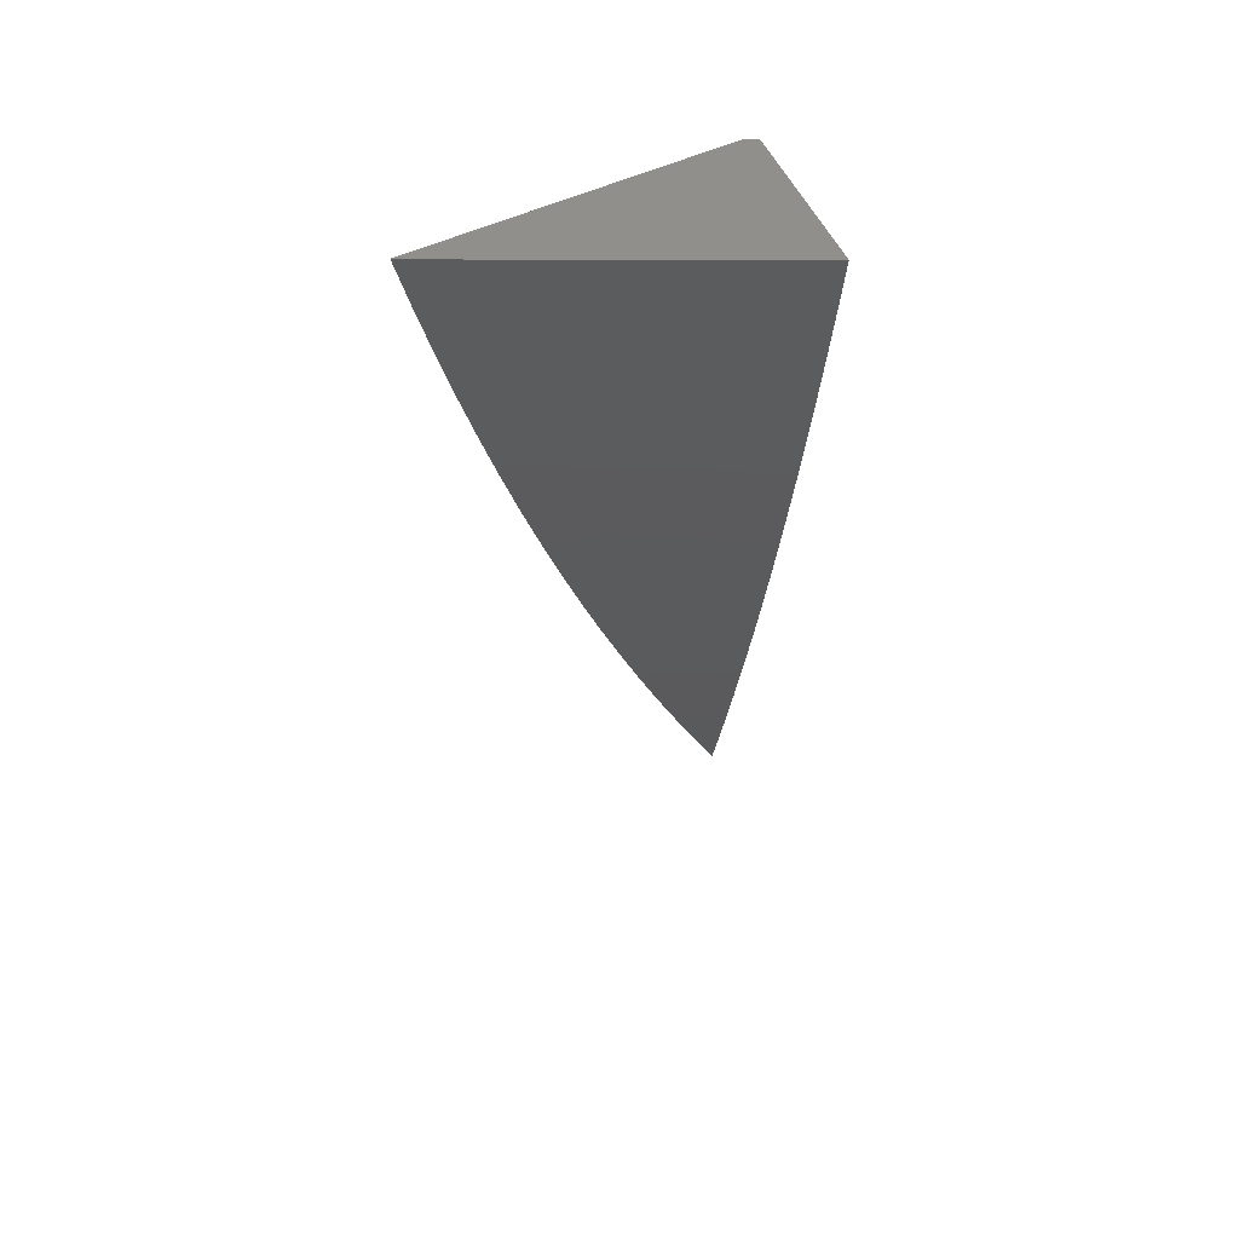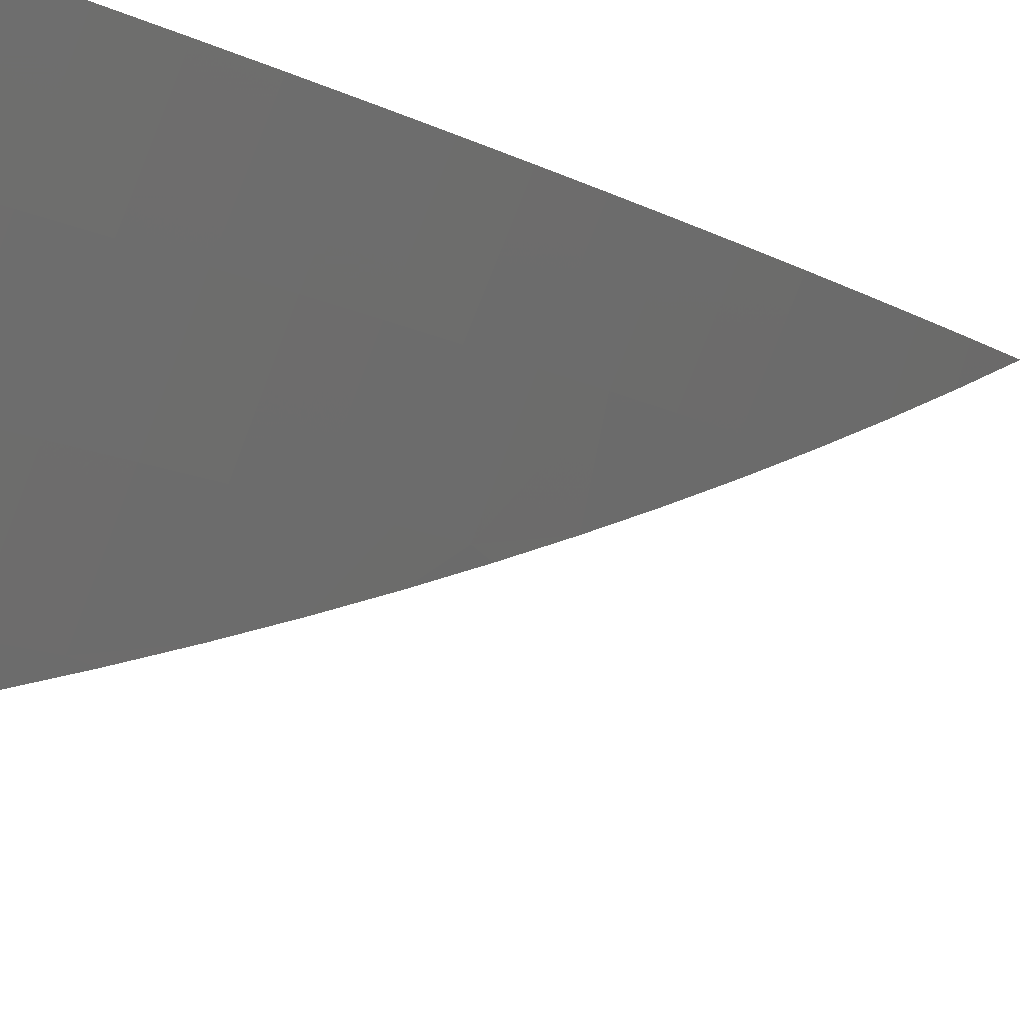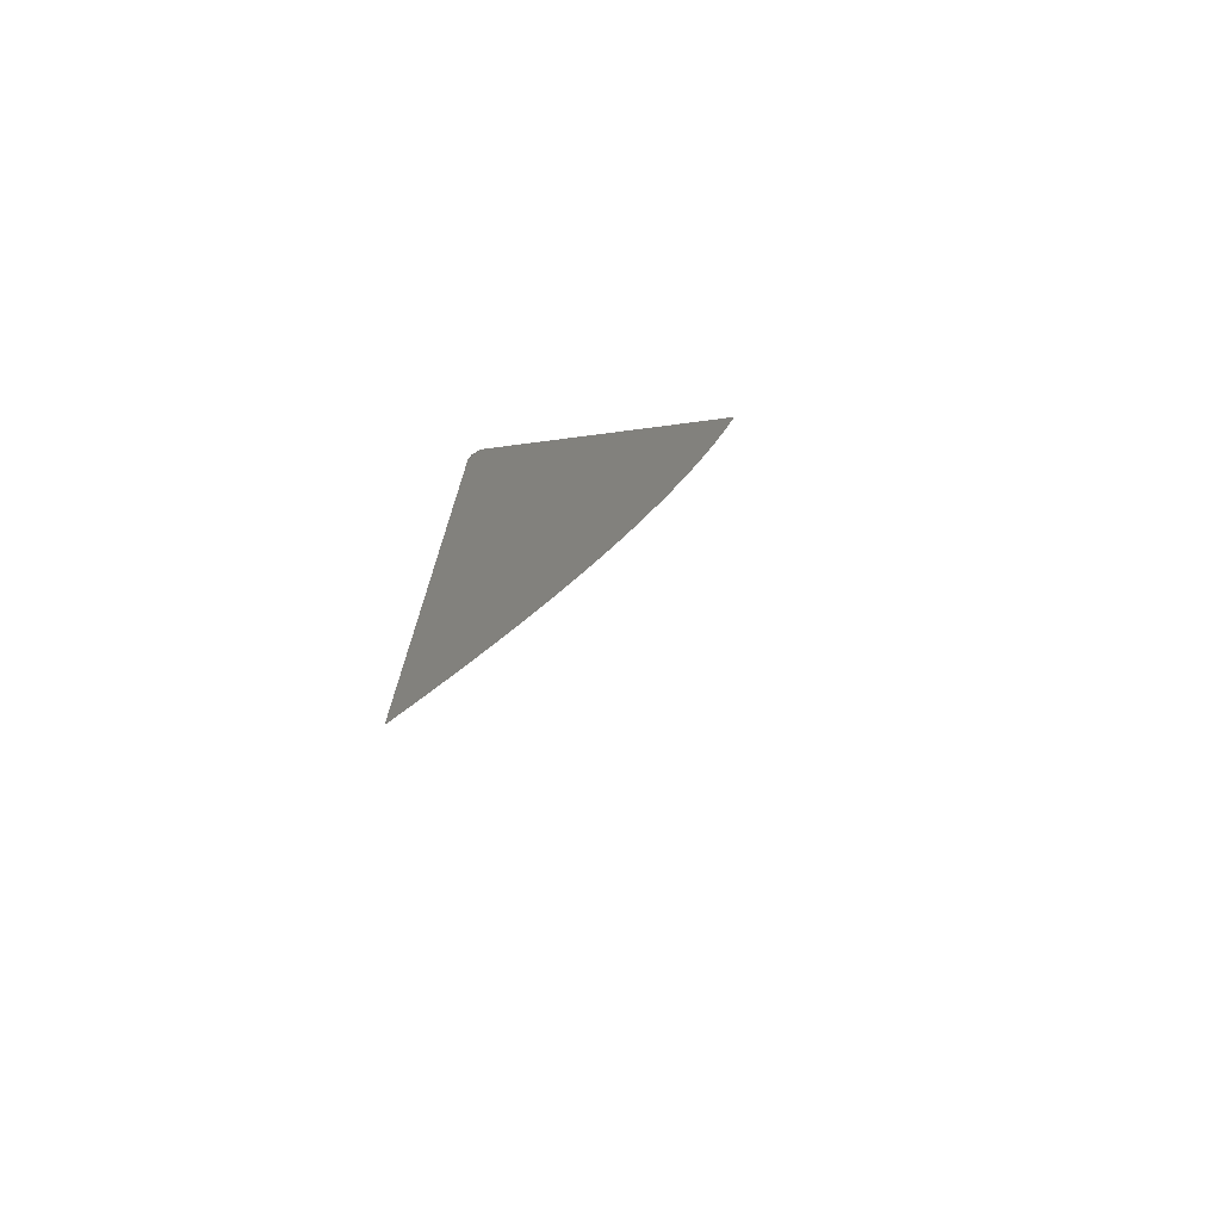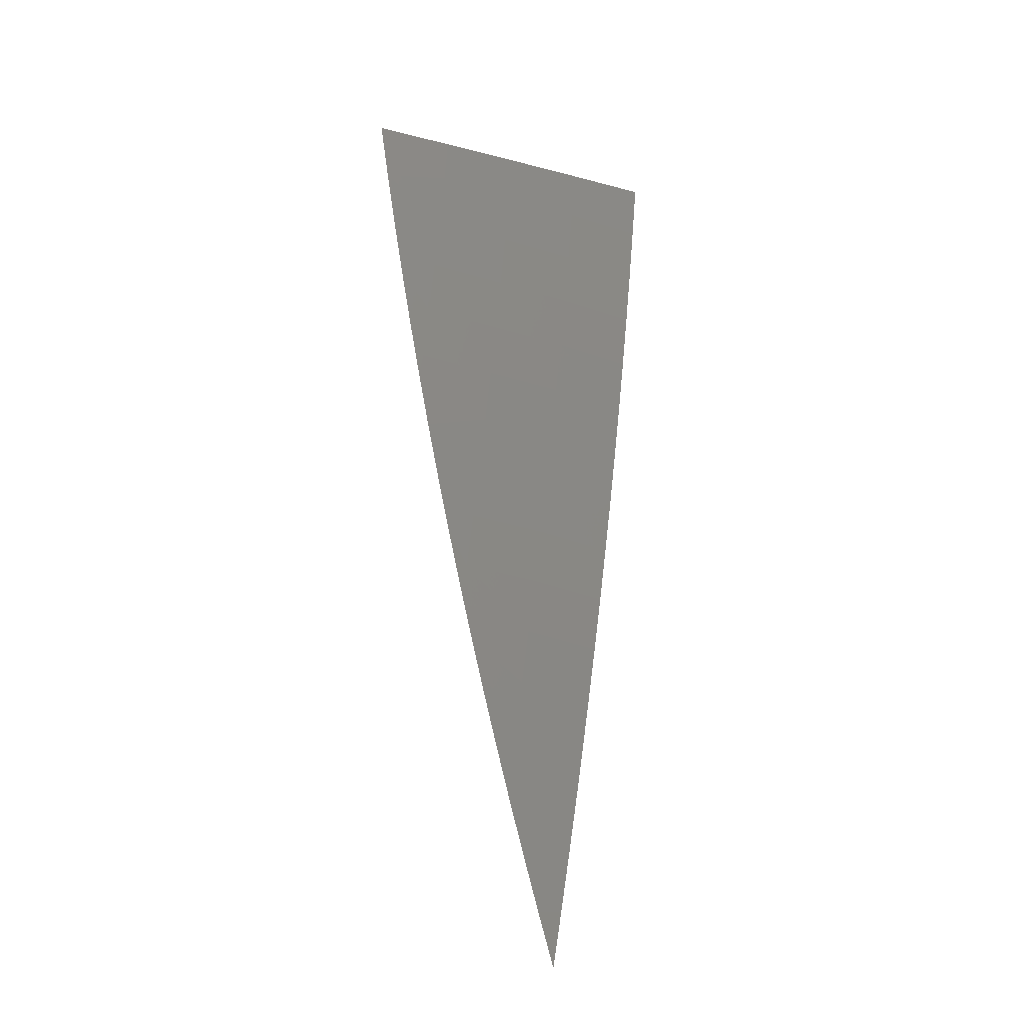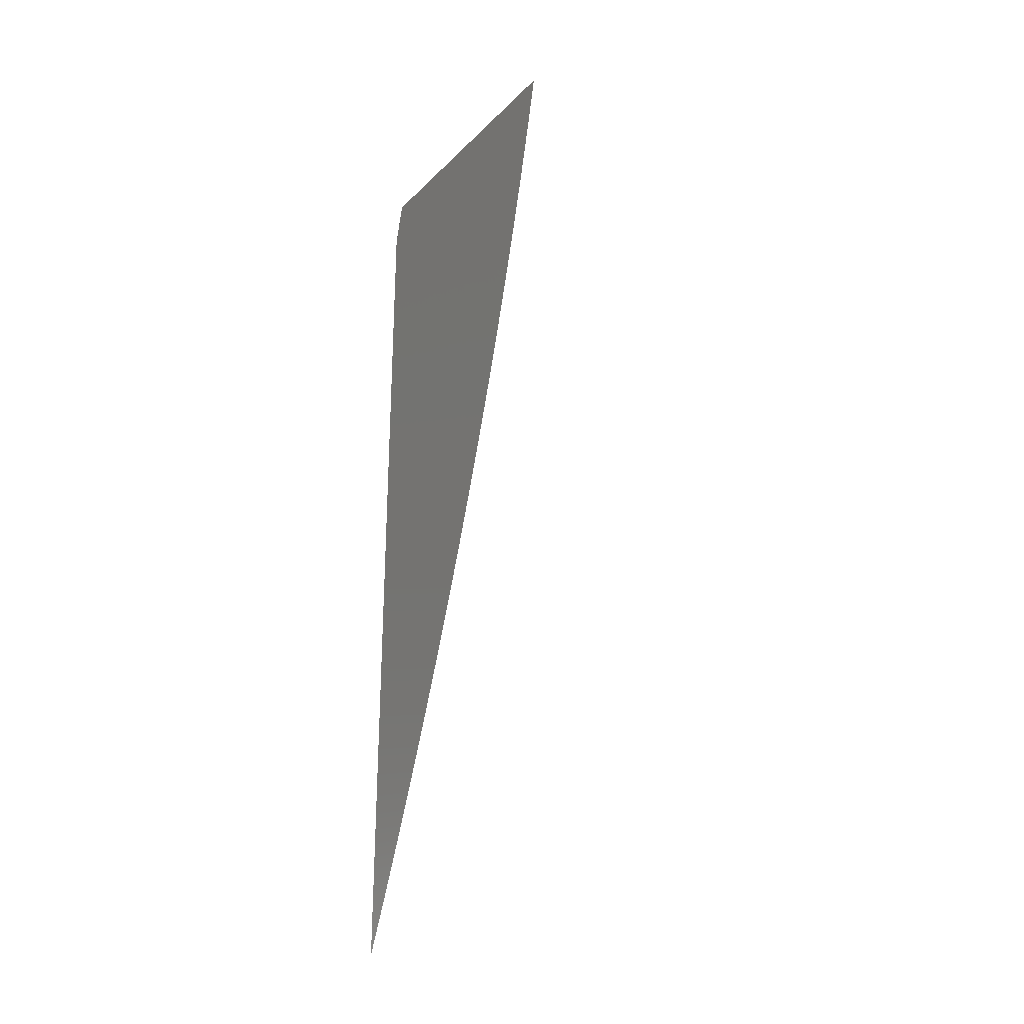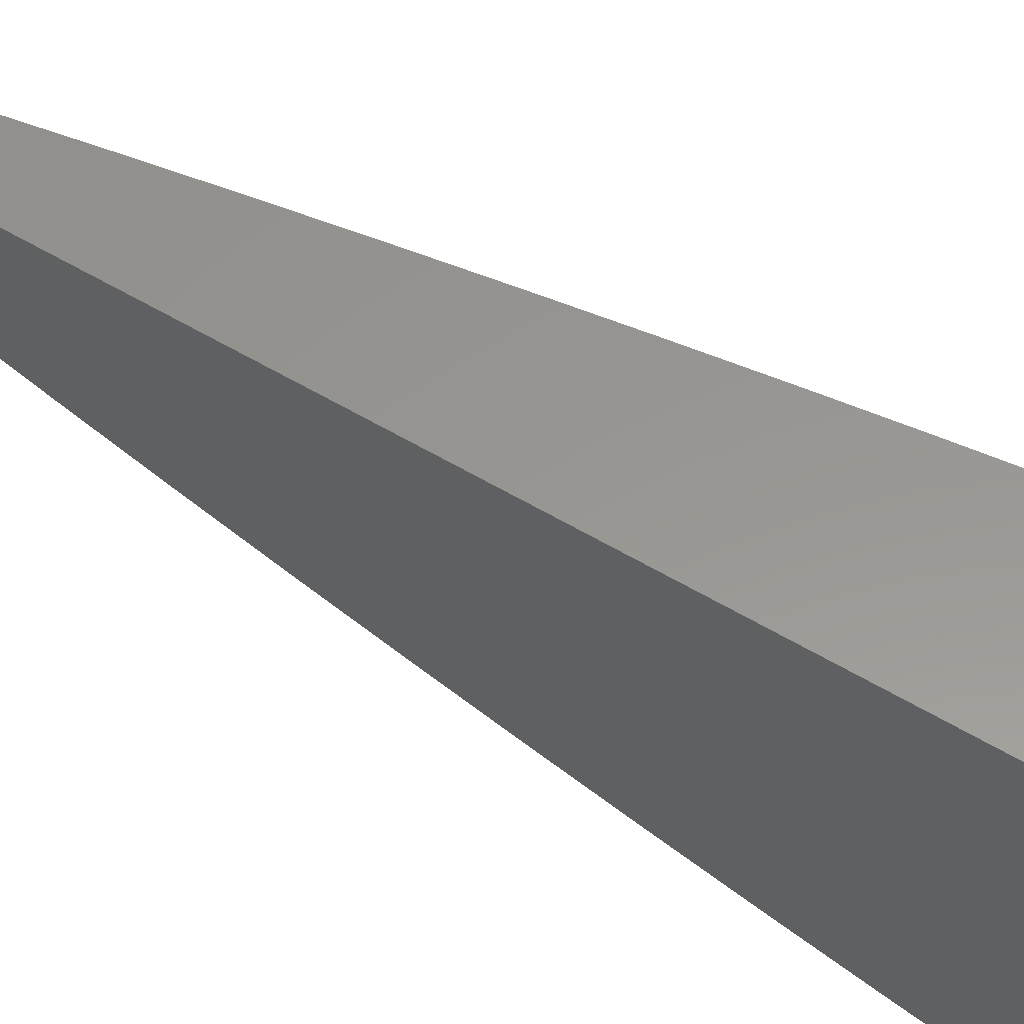
<metadata>
{"format":"stl","ext":"stl","renderer":"f3d","projection":"perspective","resolution":1024,"background":"white","views":[{"elev":55.8,"azim":-115.5,"up":"+Y"},{"elev":-10.2,"azim":-137.3,"up":"+Z"},{"elev":-73.7,"azim":97.4,"up":"+Y"},{"elev":-24.1,"azim":-138.8,"up":"+Y"},{"elev":-26.5,"azim":145.7,"up":"+Y"},{"elev":58.3,"azim":121.6,"up":"+Z"}]}
</metadata>
<code>
# stl→obj: 65 verts, 126 faces
v -10 -1.997 -5
v -10.01 -1.935 -5
v -10 -1.937 -5.026
v -10.02 -1.873 -5
v -10 -1.876 -5.052
v -10.04 -1.811 -5
v -10 -1.815 -5.076
v -10.01 -1.74 -5.081
v -10 -1.754 -5.1
v -10 -1.693 -5.123
v -10.02 -1.677 -5.081
v -10 -1.631 -5.145
v -10.03 -1.615 -5.081
v -10.01 -1.547 -5.161
v -10.04 -1.553 -5.081
v -10.02 -1.485 -5.161
v -10.05 -1.491 -5.081
v -10.03 -1.423 -5.161
v -10.06 -1.429 -5.081
v -10.03 -1.361 -5.161
v -10.07 -1.367 -5.081
v -10.04 -1.3 -5.161
v -10.08 -1.305 -5.081
v -10.05 -1.238 -5.161
v -10.09 -1.243 -5.081
v -10.06 -1.177 -5.161
v -10.1 -1.181 -5.081
v -10.07 -1.115 -5.161
v -10.1 -1.119 -5.081
v -10.07 -1.054 -5.161
v -10.11 -1.058 -5.081
v -10.08 -1 -5.161
v -10.12 -1 -5.081
v -10.15 -1.063 -5
v -10.15 -1 -5
v -10.05 -1.749 -5
v -10.06 -1.687 -5
v -10.07 -1.625 -5
v -10.08 -1.563 -5
v -10.09 -1.5 -5
v -10.1 -1.438 -5
v -10.11 -1.376 -5
v -10.12 -1.313 -5
v -10.13 -1.251 -5
v -10.13 -1.188 -5
v -10.14 -1.125 -5
v -10.04 -1 -5.242
v -10.03 -1.05 -5.242
v -10.03 -1.111 -5.242
v -10.02 -1.172 -5.242
v -10.01 -1.233 -5.242
v -10 -1.295 -5.242
v -10 -1.381 -5.226
v -10 -1.444 -5.207
v -10 -1.507 -5.187
v -10 -1.569 -5.167
v -10 -1 -5.322
v -10 -1.064 -5.308
v -10 -1.128 -5.293
v -10 -1.192 -5.278
v -10 -1.255 -5.261
v -10 -1.318 -5.244
v -10.01 -1 -5
v -10 -1.05 -5
v -10 -1 -5.011
f 1 2 3
f 3 2 4
f 3 4 5
f 5 4 6
f 5 6 7
f 7 6 8
f 7 8 9
f 9 8 10
f 10 8 11
f 10 11 12
f 12 11 13
f 12 13 14
f 14 13 15
f 14 15 16
f 16 15 17
f 16 17 18
f 18 17 19
f 18 19 20
f 20 19 21
f 20 21 22
f 22 21 23
f 22 23 24
f 24 23 25
f 24 25 26
f 26 25 27
f 26 27 28
f 28 27 29
f 28 29 30
f 30 29 31
f 30 31 32
f 32 31 33
f 33 31 34
f 33 34 35
f 6 36 8
f 8 36 37
f 8 37 11
f 11 37 38
f 11 38 13
f 13 38 39
f 13 39 15
f 15 39 40
f 15 40 17
f 17 40 41
f 17 41 19
f 19 41 42
f 19 42 21
f 21 42 43
f 21 43 23
f 23 43 44
f 23 44 25
f 25 44 45
f 25 45 27
f 27 45 46
f 27 46 29
f 29 46 34
f 29 34 31
f 32 47 30
f 30 47 48
f 30 48 28
f 28 48 49
f 28 49 26
f 26 49 50
f 26 50 24
f 24 50 51
f 24 51 22
f 22 51 52
f 22 52 20
f 20 52 53
f 20 53 18
f 18 53 54
f 18 54 16
f 16 54 55
f 16 55 14
f 14 55 56
f 14 56 12
f 47 57 48
f 48 57 58
f 48 58 49
f 49 58 59
f 49 59 50
f 50 59 60
f 50 60 51
f 51 60 61
f 51 61 52
f 52 61 62
f 52 62 53
f 63 64 65
f 57 47 65
f 65 47 32
f 65 32 63
f 63 32 33
f 63 33 35
f 35 34 63
f 63 34 46
f 63 46 45
f 45 44 63
f 63 44 43
f 63 43 42
f 42 41 63
f 63 41 40
f 63 40 64
f 64 40 39
f 64 39 38
f 38 37 64
f 64 37 36
f 64 36 6
f 6 4 64
f 64 4 2
f 64 2 1
f 1 3 64
f 64 3 5
f 64 5 7
f 7 9 64
f 64 9 10
f 64 10 12
f 12 56 64
f 64 56 55
f 64 55 65
f 65 55 54
f 65 54 53
f 53 62 65
f 65 62 61
f 65 61 60
f 60 59 65
f 65 59 58
f 65 58 57

</code>
